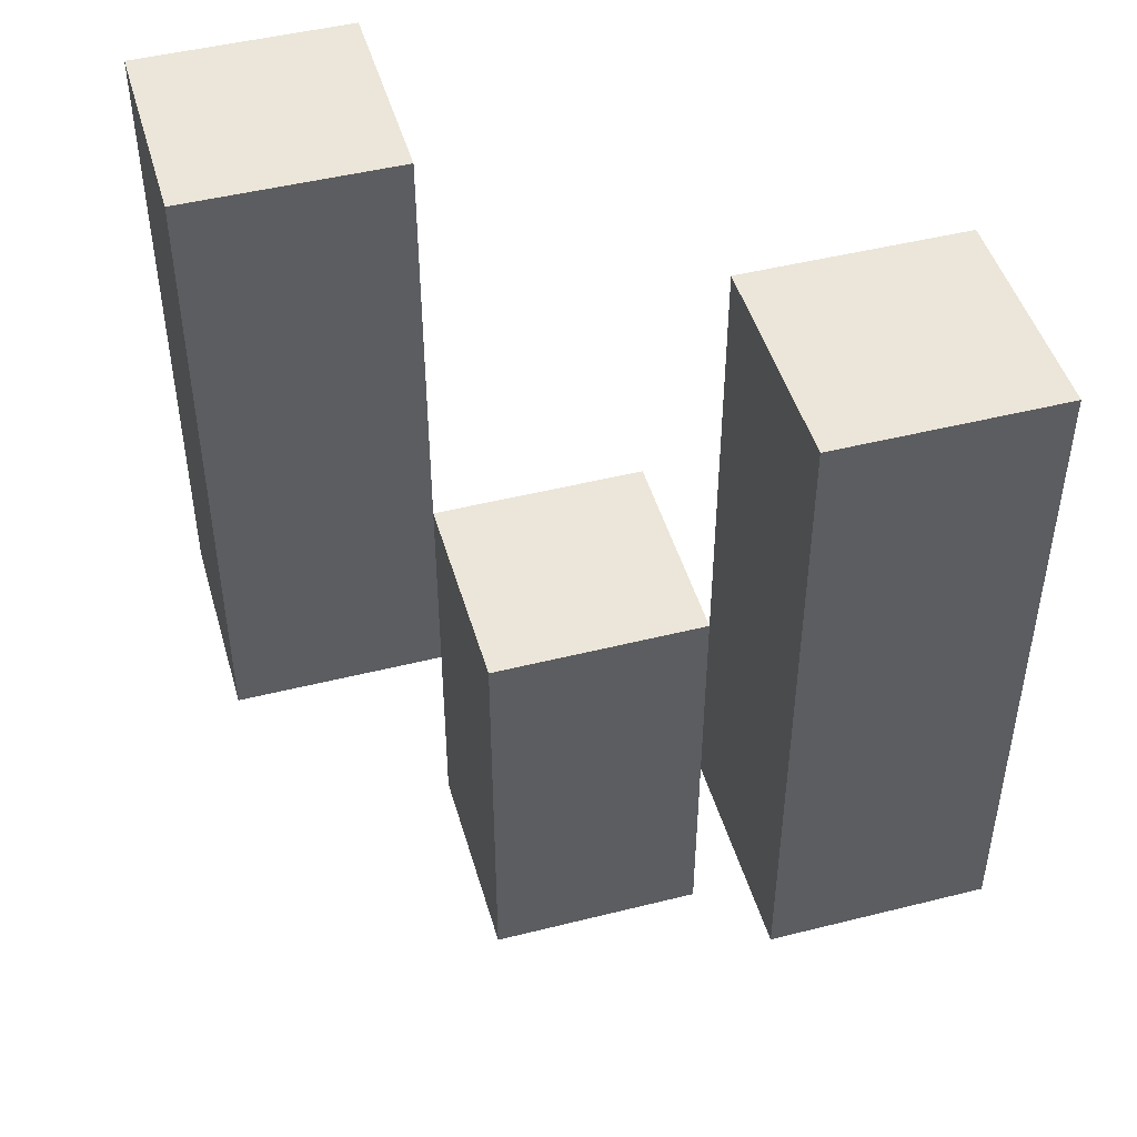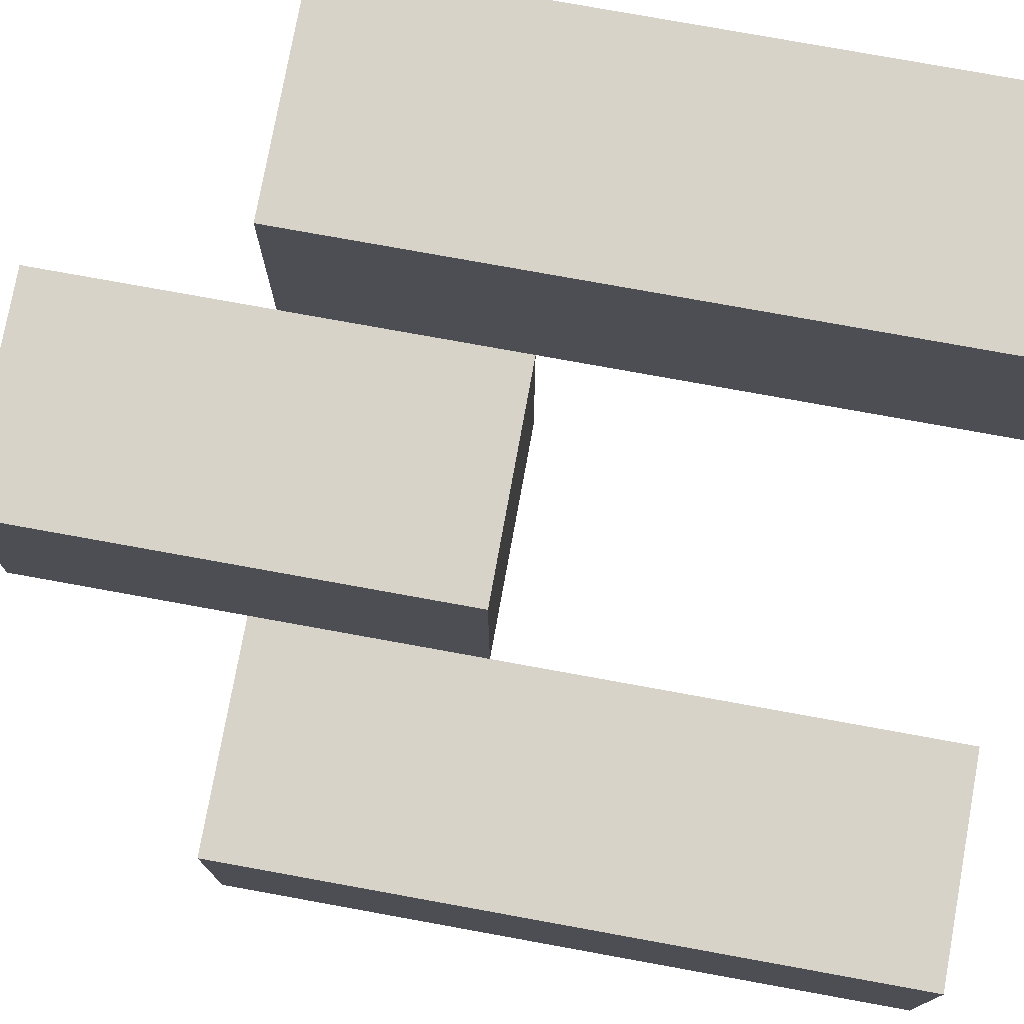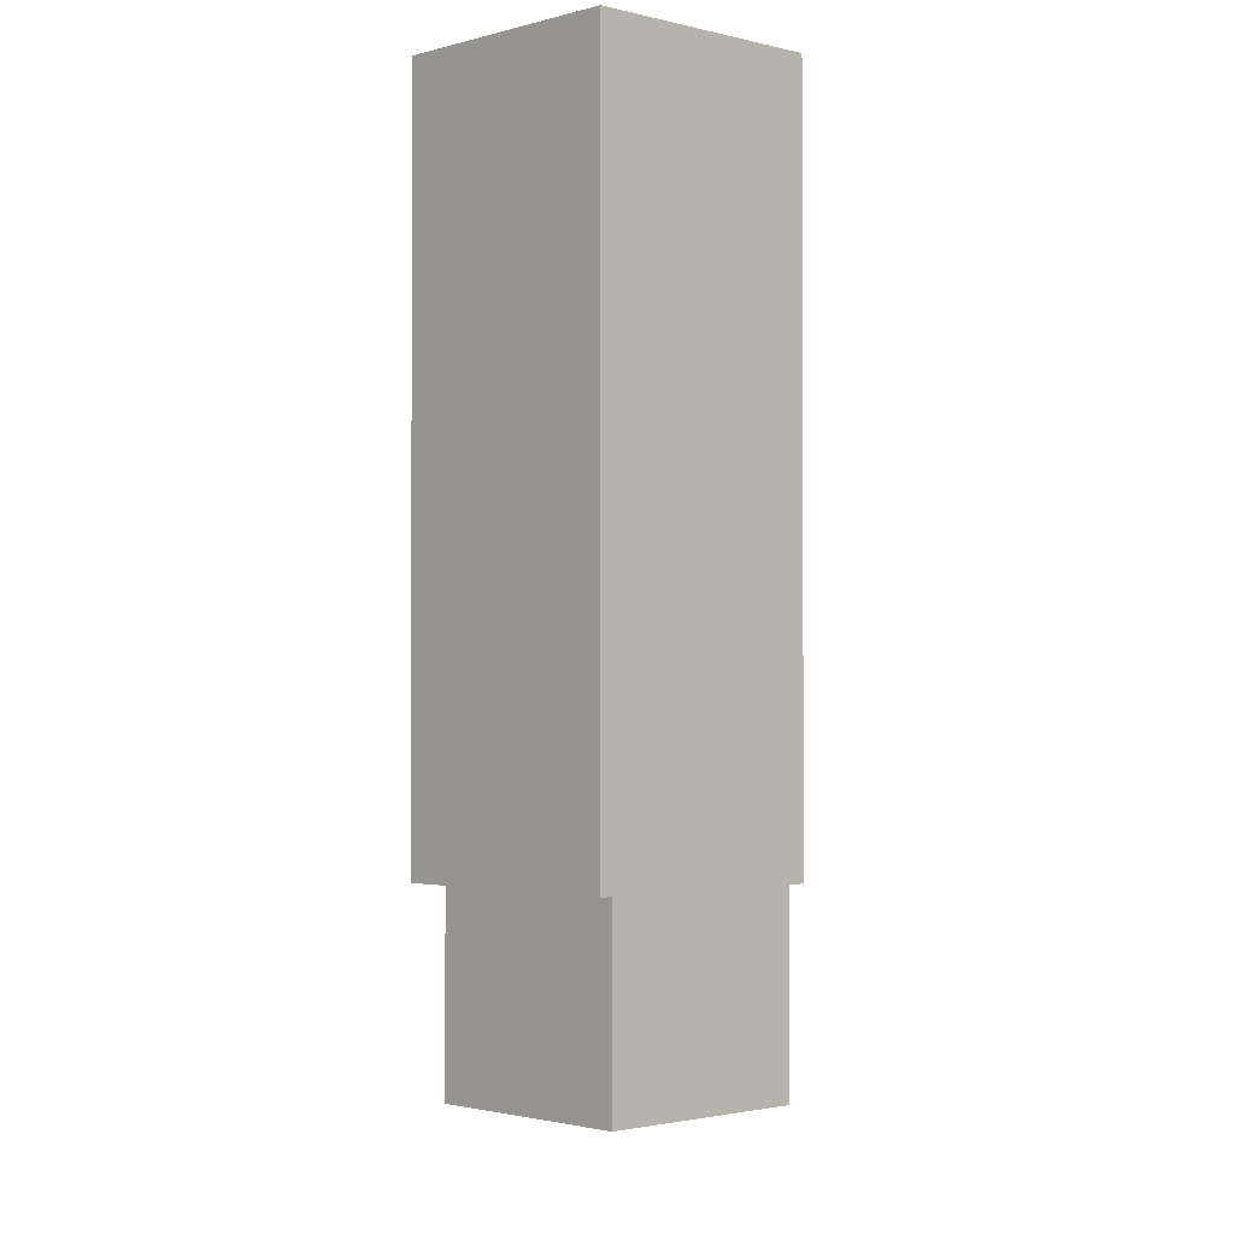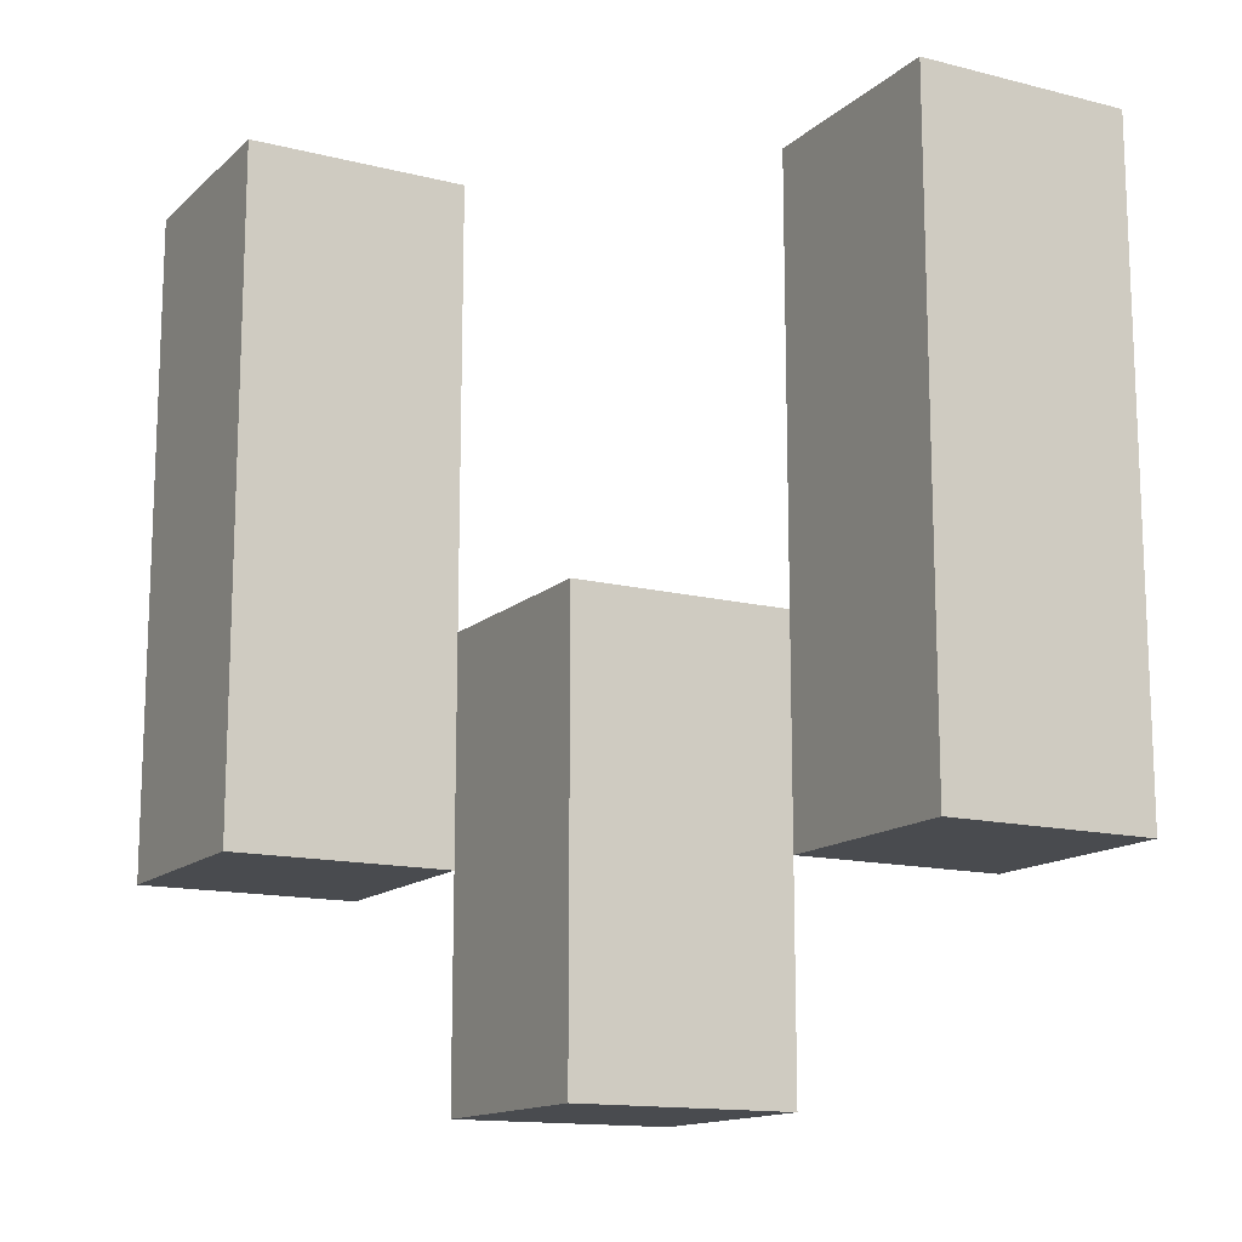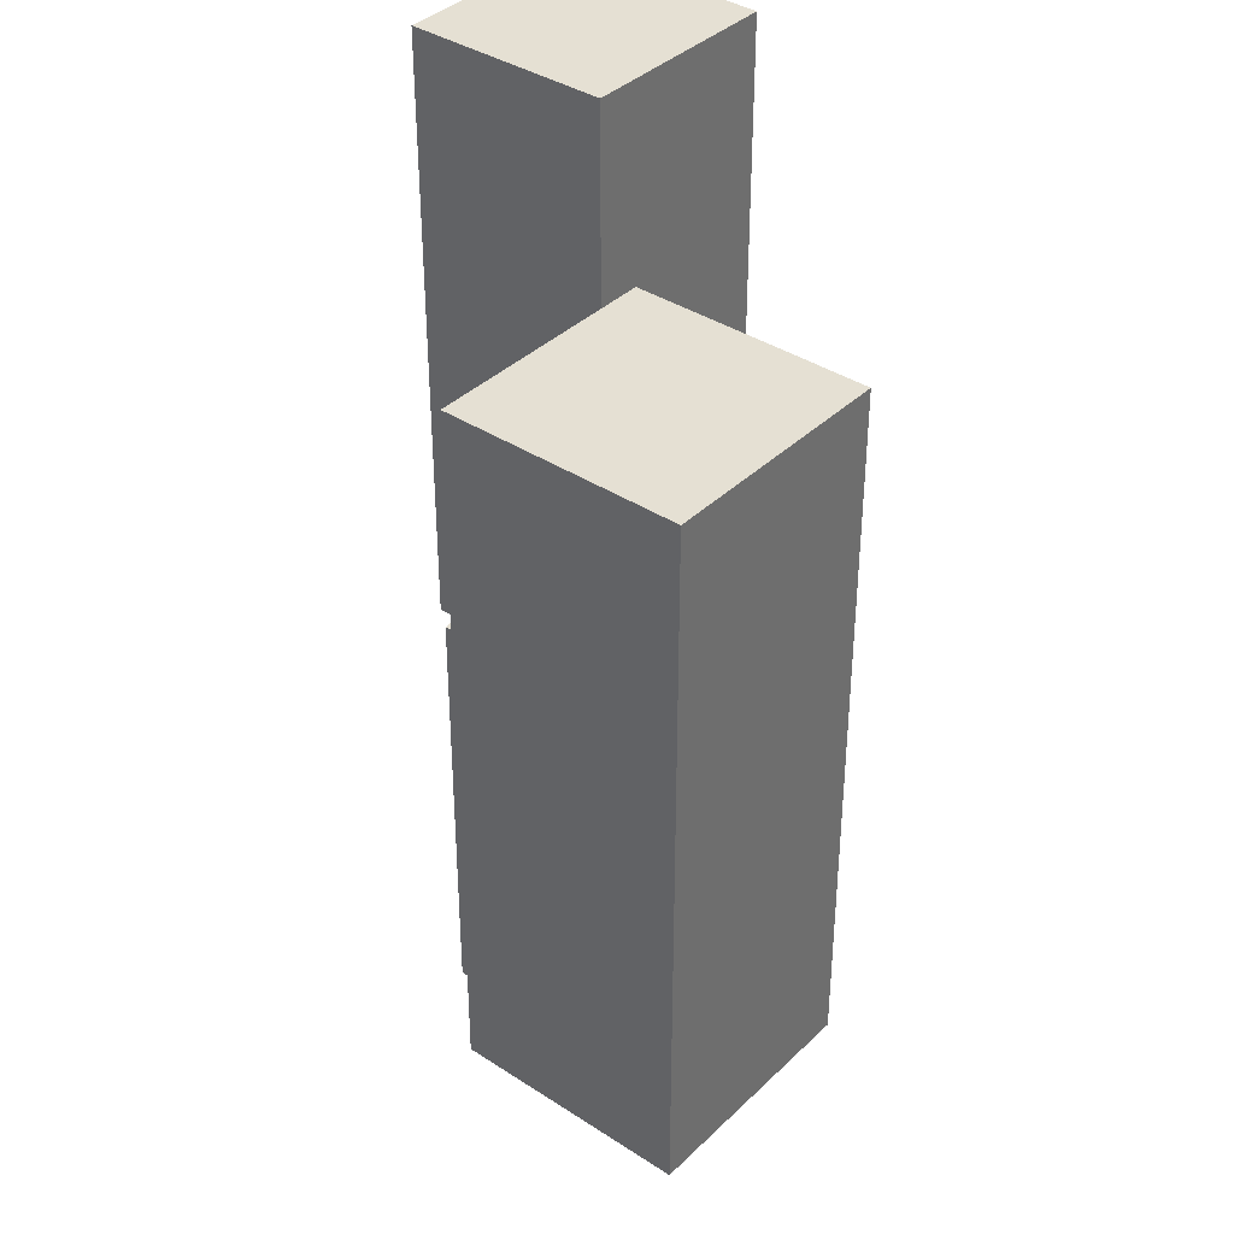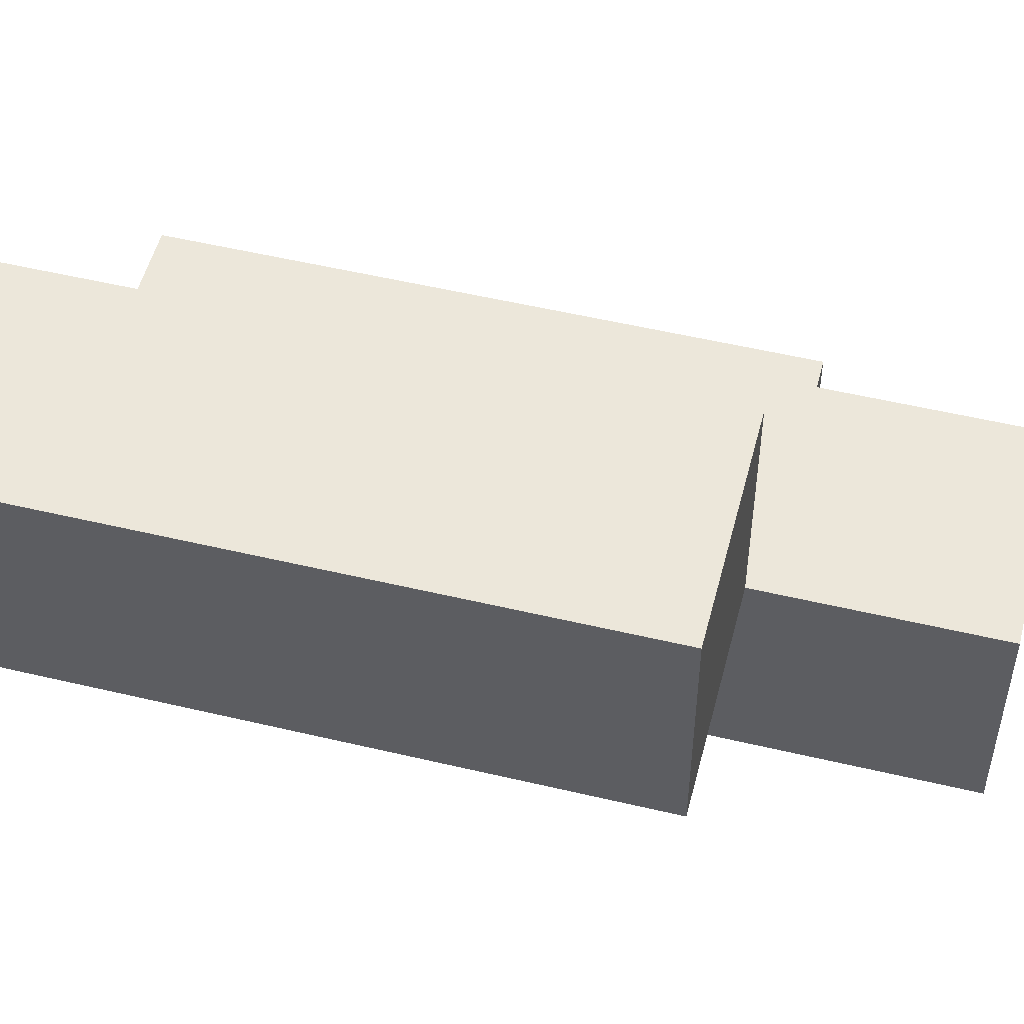
<metadata>
{"format":"obj","ext":"obj","renderer":"f3d","projection":"perspective","resolution":1024,"background":"white","views":[{"elev":47.0,"azim":-105.9,"up":"+Y"},{"elev":76.6,"azim":100.3,"up":"+Z"},{"elev":-1.7,"azim":136.5,"up":"+Y"},{"elev":-14.1,"azim":-119.0,"up":"+Y"},{"elev":37.9,"azim":129.7,"up":"+Y"},{"elev":52.3,"azim":-75.6,"up":"+Z"}]}
</metadata>
<code>
o
v -10.9 1 18.7
v -10.9 1 18.8
v -10.9 1.3 18.7
v -10.9 1.3 18.8
v -11 0.9 18.8
v -11 0.9 18.9
v -11 1 18.8
v -11 1.1 18.8
v -11 1.1 18.9
v -11.1 1 18.9
v -11.1 1 19
v -11.1 1.1 18.9
v -11.1 1.3 18.9
v -11.1 1.3 19
v -11 1 18.7
v -11 1 18.8
v -11 1.1 18.8
v -11 1.3 18.7
v -11 1.3 18.8
v -11.1 0.9 18.8
v -11.1 0.9 18.9
v -11.1 1 18.9
v -11.1 1.1 18.8
v -11.1 1.1 18.9
v -11.2 1 18.9
v -11.2 1 19
v -11.2 1.3 18.9
v -11.2 1.3 19
v -10.9 1 18.7
v -10.9 1.3 18.7
v -11 1 18.7
v -11 1.3 18.7
v -11 0.9 18.8
v -11 1 18.8
v -11 1.1 18.8
v -11.1 0.9 18.8
v -11.1 1.1 18.8
v -11.1 1 18.9
v -11.1 1.1 18.9
v -11.1 1.3 18.9
v -11.2 1 18.9
v -11.2 1.3 18.9
v -10.9 1 18.8
v -10.9 1.3 18.8
v -11 1 18.8
v -11 1.1 18.8
v -11 1.3 18.8
v -11 0.9 18.9
v -11 1.1 18.9
v -11.1 0.9 18.9
v -11.1 1 18.9
v -11.1 1.1 18.9
v -11.1 1 19
v -11.1 1.3 19
v -11.2 1 19
v -11.2 1.3 19
v -11 0.9 18.8
v -11.1 0.9 18.8
v -11 0.9 18.9
v -11.1 0.9 18.9
v -10.9 1 18.7
v -11 1 18.7
v -10.9 1 18.8
v -11 1 18.8
v -11.1 1 18.9
v -11.2 1 18.9
v -11.1 1 19
v -11.2 1 19
v -11 1.1 18.8
v -11.1 1.1 18.8
v -11 1.1 18.9
v -11.1 1.1 18.9
v -10.9 1.3 18.7
v -11 1.3 18.7
v -10.9 1.3 18.8
v -11 1.3 18.8
v -11.1 1.3 18.9
v -11.2 1.3 18.9
v -11.1 1.3 19
v -11.2 1.3 19
f 3 2 1
f 4 2 3
f 7 6 5
f 8 6 7
f 9 6 8
f 12 11 10
f 13 11 12
f 14 11 13
f 15 16 17
f 15 17 18
f 18 17 19
f 20 21 22
f 20 22 23
f 23 22 24
f 25 26 27
f 27 26 28
f 31 30 29
f 32 30 31
f 36 34 33
f 36 35 34
f 37 35 36
f 41 39 38
f 41 40 39
f 42 40 41
f 43 44 45
f 45 44 46
f 46 44 47
f 48 49 50
f 50 49 51
f 51 49 52
f 53 54 55
f 55 54 56
f 59 58 57
f 60 58 59
f 63 62 61
f 64 62 63
f 67 66 65
f 68 66 67
f 69 70 71
f 71 70 72
f 73 74 75
f 75 74 76
f 77 78 79
f 79 78 80

</code>
